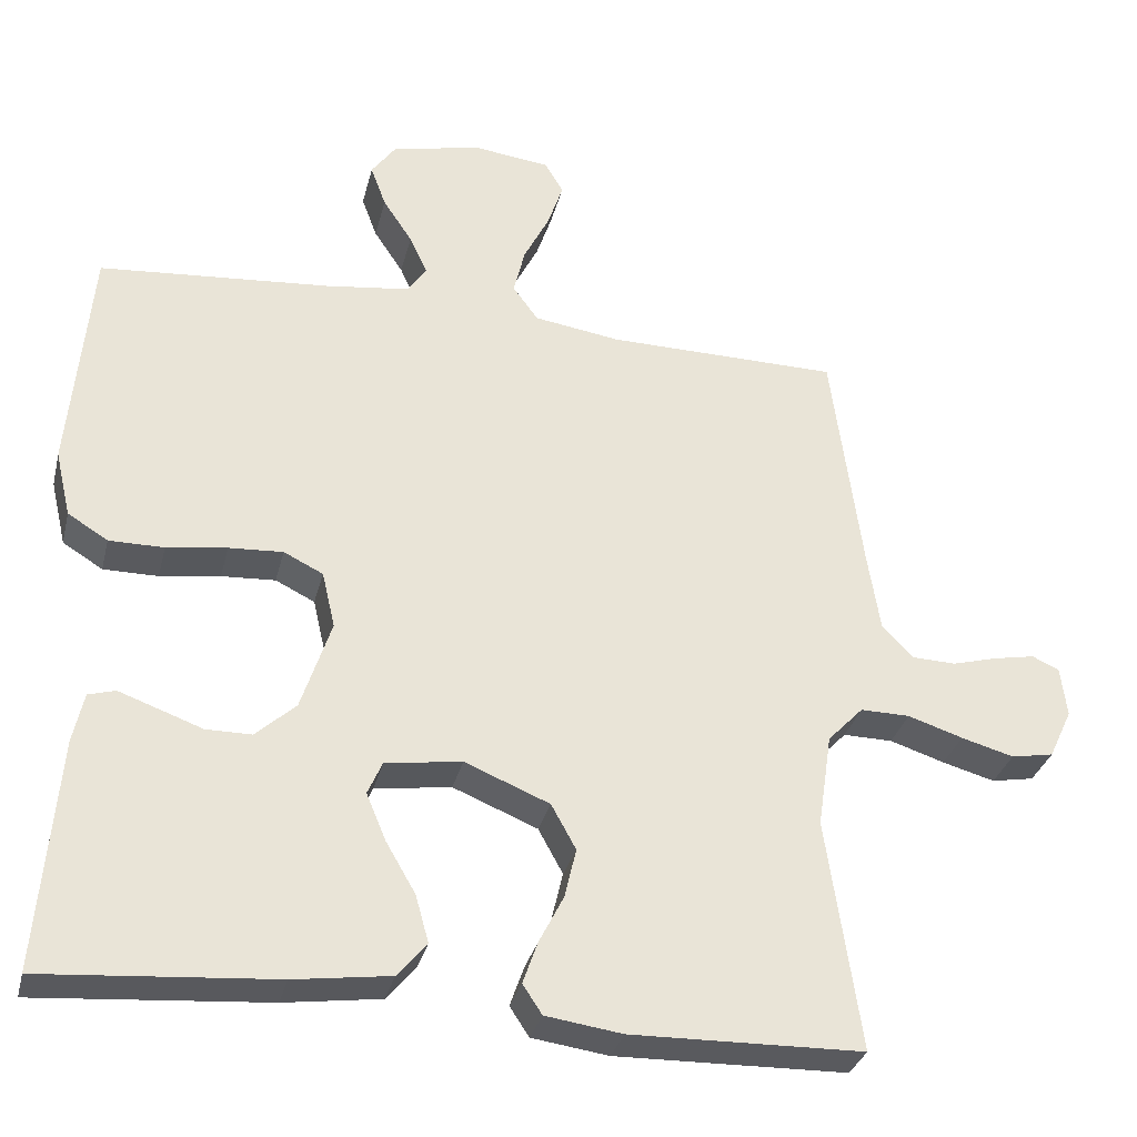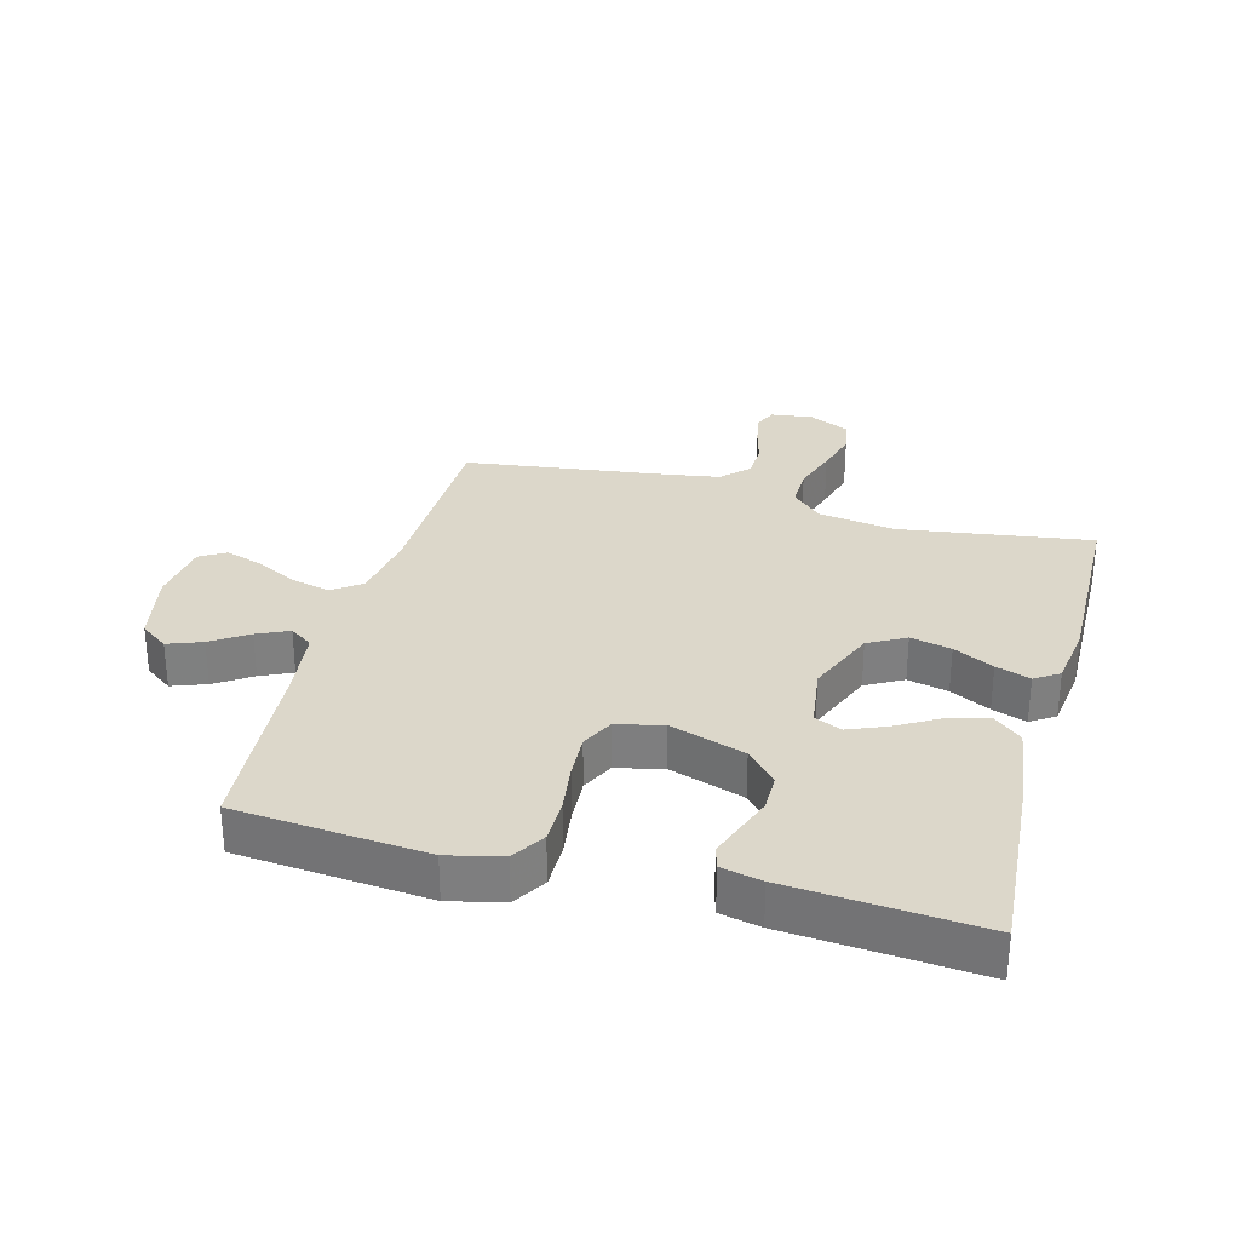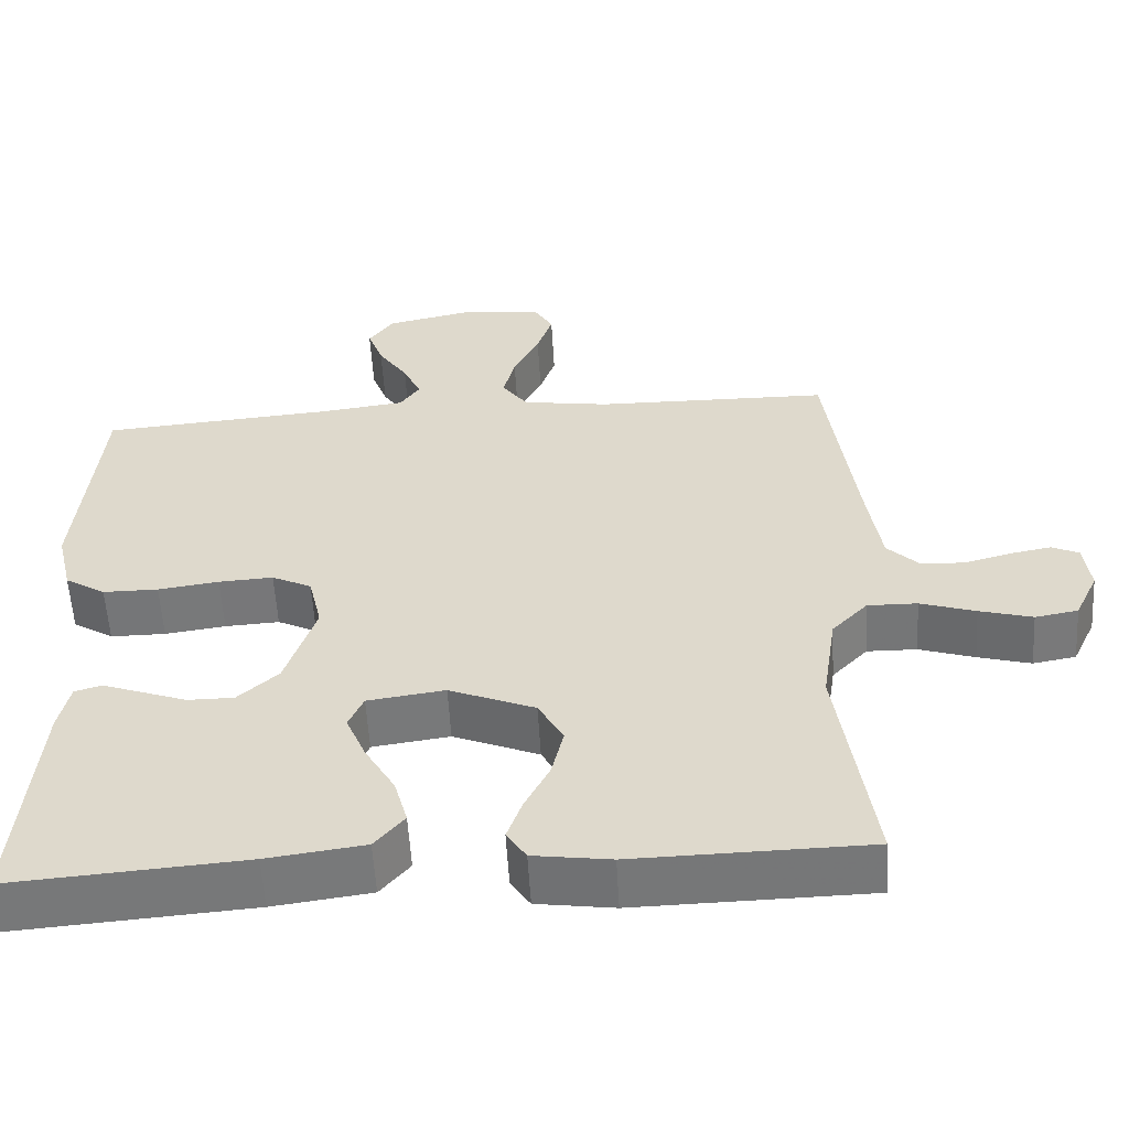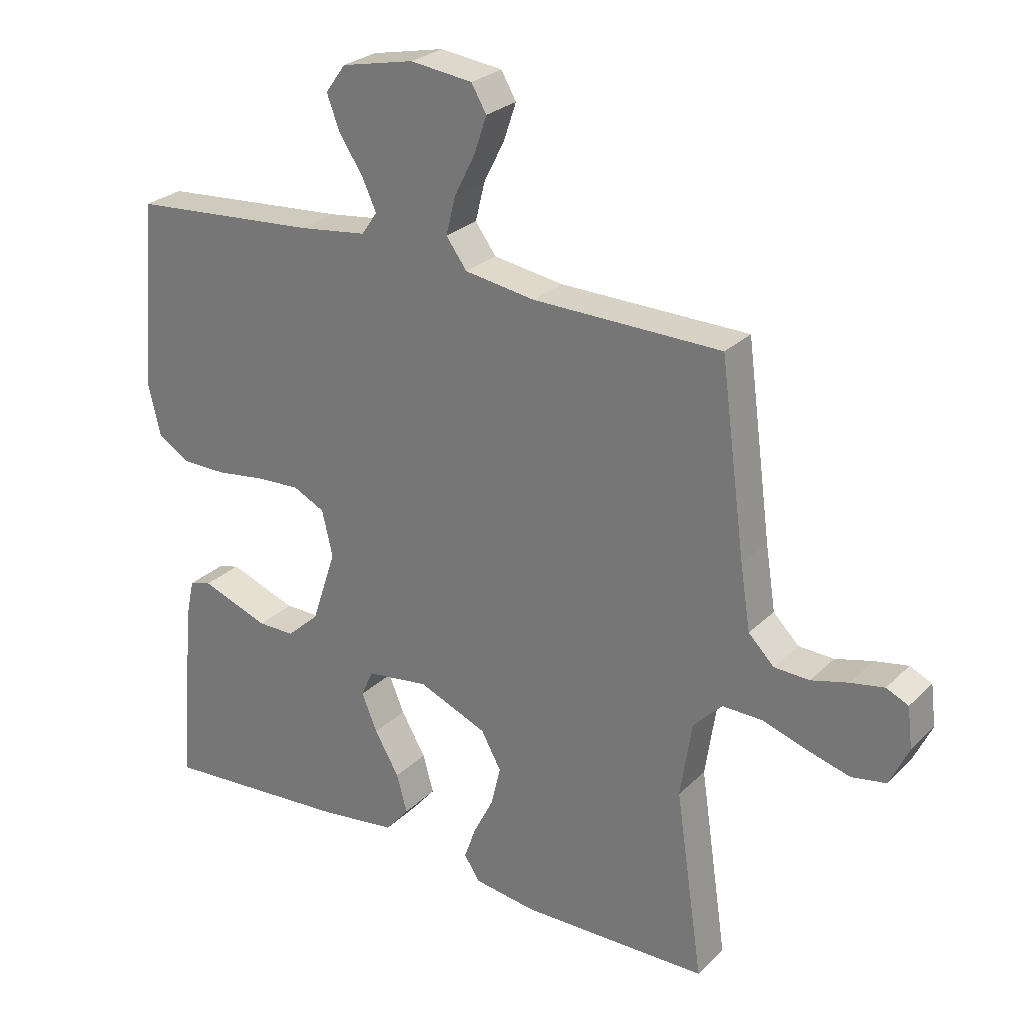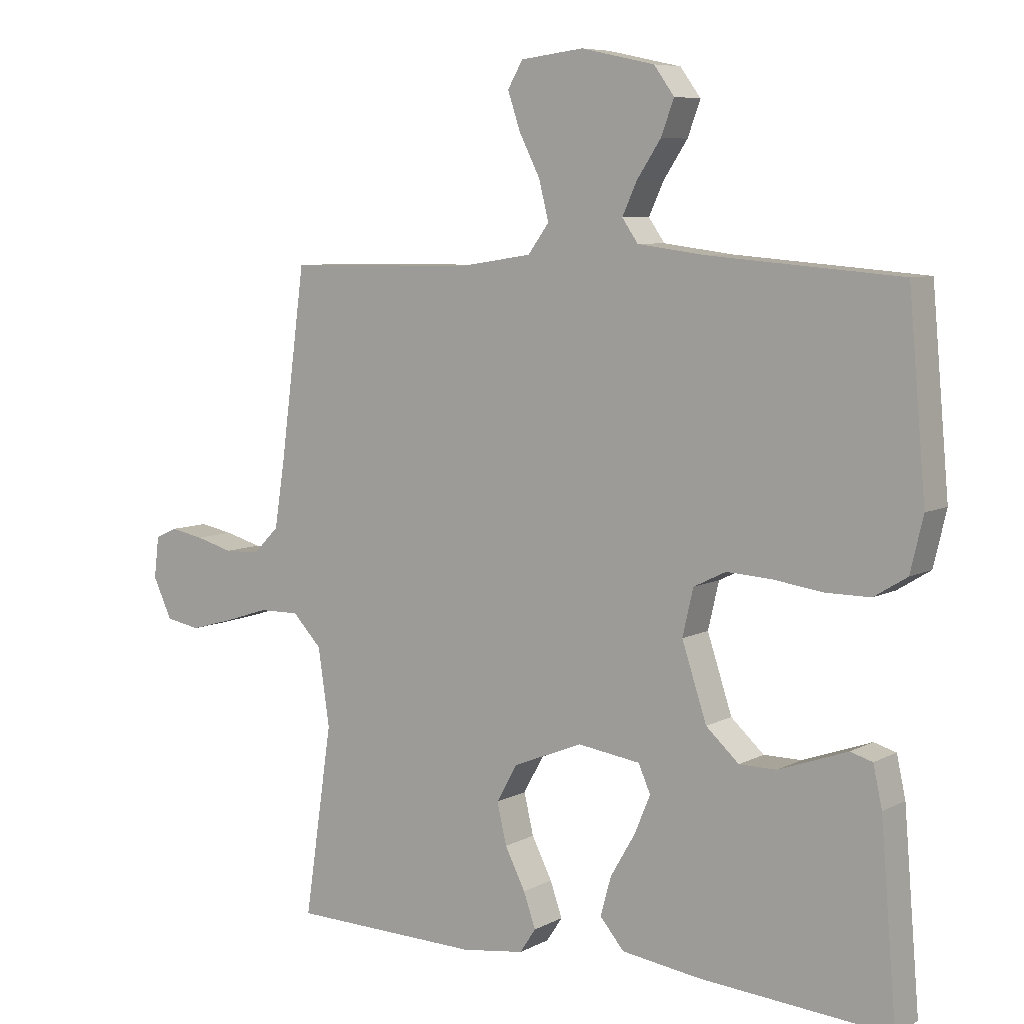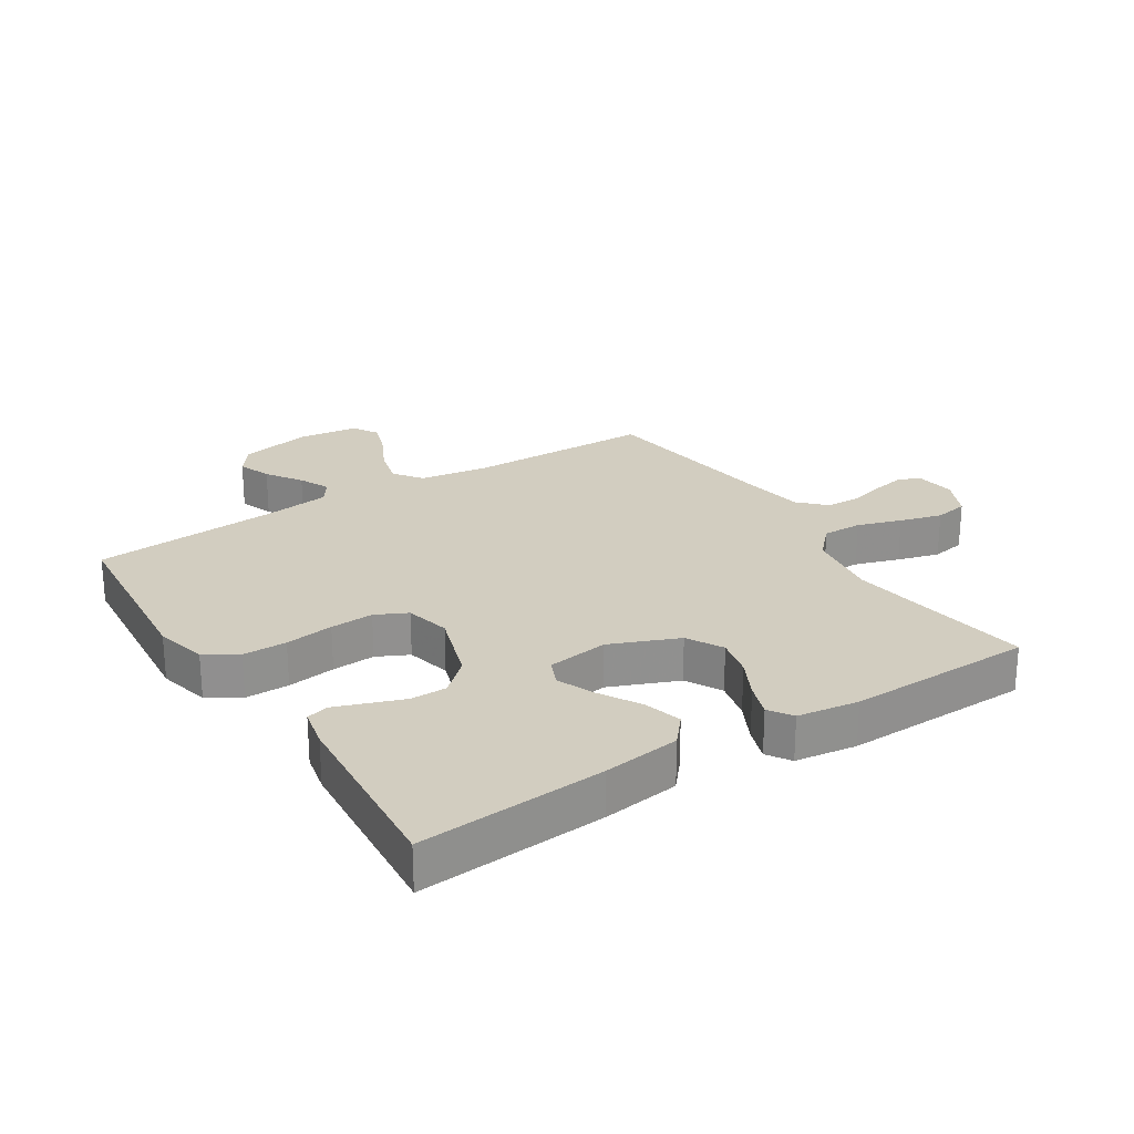
<metadata>
{"format":"obj","ext":"obj","renderer":"f3d","projection":"perspective","resolution":1024,"background":"white","views":[{"elev":-31.7,"azim":166.5,"up":"+Z"},{"elev":30.4,"azim":105.1,"up":"+Y"},{"elev":-56.8,"azim":-176.7,"up":"+Z"},{"elev":26.7,"azim":-145.5,"up":"+Z"},{"elev":7.2,"azim":34.6,"up":"+Z"},{"elev":24.7,"azim":147.4,"up":"+Y"}]}
</metadata>
<code>
v 0.5 0.07 -0.5
v 0.2 0.07 -0.477
v 0.075 0.07 -0.46
v 0.037 0.07 -0.415
v 0.054 0.07 -0.354
v 0.093 0.07 -0.287
v 0.118 0.07 -0.227
v 0.099 0.07 -0.184
v 0 0.07 -0.17
v -0.11 0.07 -0.215
v -0.142 0.07 -0.273
v -0.127 0.07 -0.337
v -0.095 0.07 -0.4
v -0.076 0.07 -0.454
v -0.101 0.07 -0.492
v -0.2 0.07 -0.506
v -0.5 0.07 -0.5
v -0.456 0.07 -0.2
v -0.474 0.07 -0.079
v -0.52 0.07 -0.031
v -0.584 0.07 -0.032
v -0.655 0.07 -0.055
v -0.723 0.07 -0.074
v -0.778 0.07 -0.064
v -0.808 0.07 0
v -0.8 0.07 0.065
v -0.765 0.07 0.081
v -0.712 0.07 0.071
v -0.653 0.07 0.055
v -0.597 0.07 0.057
v -0.556 0.07 0.098
v -0.54 0.07 0.2
v -0.5 0.07 0.5
v -0.2 0.07 0.504
v -0.088 0.07 0.521
v -0.055 0.07 0.566
v -0.07 0.07 0.627
v -0.103 0.07 0.692
v -0.123 0.07 0.751
v -0.099 0.07 0.792
v 0 0.07 0.804
v 0.116 0.07 0.779
v 0.148 0.07 0.735
v 0.128 0.07 0.681
v 0.09 0.07 0.624
v 0.067 0.07 0.574
v 0.092 0.07 0.538
v 0.2 0.07 0.524
v 0.5 0.07 0.5
v 0.527 0.07 0.2
v 0.507 0.07 0.115
v 0.455 0.07 0.083
v 0.384 0.07 0.083
v 0.306 0.07 0.094
v 0.236 0.07 0.098
v 0.185 0.07 0.073
v 0.168 0.07 0
v 0.207 0.07 -0.118
v 0.259 0.07 -0.165
v 0.318 0.07 -0.165
v 0.376 0.07 -0.144
v 0.426 0.07 -0.126
v 0.461 0.07 -0.136
v 0.475 0.07 -0.2
v 0.5 0 -0.5
v 0.2 0 -0.477
v 0.075 0 -0.46
v 0.037 0 -0.415
v 0.054 0 -0.354
v 0.093 0 -0.287
v 0.118 0 -0.227
v 0.099 0 -0.184
v 0 0 -0.17
v -0.11 0 -0.215
v -0.142 0 -0.273
v -0.127 0 -0.337
v -0.095 0 -0.4
v -0.076 0 -0.454
v -0.101 0 -0.492
v -0.2 0 -0.506
v -0.5 0 -0.5
v -0.456 0 -0.2
v -0.474 0 -0.079
v -0.52 0 -0.031
v -0.584 0 -0.032
v -0.655 0 -0.055
v -0.723 0 -0.074
v -0.778 0 -0.064
v -0.808 0 0
v -0.8 0 0.065
v -0.765 0 0.081
v -0.712 0 0.071
v -0.653 0 0.055
v -0.597 0 0.057
v -0.556 0 0.098
v -0.54 0 0.2
v -0.5 0 0.5
v -0.2 0 0.504
v -0.088 0 0.521
v -0.055 0 0.566
v -0.07 0 0.627
v -0.103 0 0.692
v -0.123 0 0.751
v -0.099 0 0.792
v 0 0 0.804
v 0.116 0 0.779
v 0.148 0 0.735
v 0.128 0 0.681
v 0.09 0 0.624
v 0.067 0 0.574
v 0.092 0 0.538
v 0.2 0 0.524
v 0.5 0 0.5
v 0.527 0 0.2
v 0.507 0 0.115
v 0.455 0 0.083
v 0.384 0 0.083
v 0.306 0 0.094
v 0.236 0 0.098
v 0.185 0 0.073
v 0.168 0 0
v 0.207 0 -0.118
v 0.259 0 -0.165
v 0.318 0 -0.165
v 0.376 0 -0.144
v 0.426 0 -0.126
v 0.461 0 -0.136
v 0.475 0 -0.2
f 4 5 6
f 3 4 6
f 2 3 6
f 1 2 6
f 64 1 6
f 63 64 6
f 62 63 6
f 61 62 6
f 60 61 6
f 59 60 6 7
f 58 59 7 8
f 57 58 8 9
f 56 57 9 10
f 52 53 54
f 51 52 54
f 50 51 54
f 49 50 54
f 48 49 54
f 47 48 54 55
f 46 47 55 56
f 43 44 45
f 42 43 45
f 41 42 45
f 40 41 45
f 39 40 45
f 38 39 45
f 37 38 45
f 36 37 45 46
f 46 56 10
f 36 46 10
f 35 36 10
f 32 33 34
f 35 10 11
f 34 35 11
f 32 34 11
f 31 32 11
f 27 28 29
f 26 27 29
f 25 26 29
f 24 25 29
f 23 24 29
f 22 23 29
f 21 22 29
f 20 21 29 30
f 31 11 12
f 30 31 12
f 20 30 12
f 19 20 12
f 16 17 18
f 16 18 19
f 15 16 19
f 14 15 19
f 13 14 19
f 12 13 19
f 70 69 68
f 70 68 67
f 70 67 66
f 70 66 65
f 70 65 128
f 70 128 127
f 70 127 126
f 70 126 125
f 70 125 124
f 71 70 124 123
f 72 71 123 122
f 73 72 122 121
f 74 73 121 120
f 118 117 116
f 118 116 115
f 118 115 114
f 118 114 113
f 118 113 112
f 119 118 112 111
f 120 119 111 110
f 109 108 107
f 109 107 106
f 109 106 105
f 109 105 104
f 109 104 103
f 109 103 102
f 109 102 101
f 110 109 101 100
f 74 120 110
f 74 110 100
f 74 100 99
f 98 97 96
f 75 74 99
f 75 99 98
f 75 98 96
f 75 96 95
f 93 92 91
f 93 91 90
f 93 90 89
f 93 89 88
f 93 88 87
f 93 87 86
f 93 86 85
f 94 93 85 84
f 76 75 95
f 76 95 94
f 76 94 84
f 76 84 83
f 82 81 80
f 83 82 80
f 83 80 79
f 83 79 78
f 83 78 77
f 83 77 76
f 1 65 66 2
f 2 66 67 3
f 3 67 68 4
f 4 68 69 5
f 5 69 70 6
f 6 70 71 7
f 7 71 72 8
f 8 72 73 9
f 9 73 74 10
f 10 74 75 11
f 11 75 76 12
f 12 76 77 13
f 13 77 78 14
f 14 78 79 15
f 15 79 80 16
f 16 80 81 17
f 17 81 82 18
f 18 82 83 19
f 19 83 84 20
f 20 84 85 21
f 21 85 86 22
f 22 86 87 23
f 23 87 88 24
f 24 88 89 25
f 25 89 90 26
f 26 90 91 27
f 27 91 92 28
f 28 92 93 29
f 29 93 94 30
f 30 94 95 31
f 31 95 96 32
f 32 96 97 33
f 33 97 98 34
f 34 98 99 35
f 35 99 100 36
f 36 100 101 37
f 37 101 102 38
f 38 102 103 39
f 39 103 104 40
f 40 104 105 41
f 41 105 106 42
f 42 106 107 43
f 43 107 108 44
f 44 108 109 45
f 45 109 110 46
f 46 110 111 47
f 47 111 112 48
f 48 112 113 49
f 49 113 114 50
f 50 114 115 51
f 51 115 116 52
f 52 116 117 53
f 53 117 118 54
f 54 118 119 55
f 55 119 120 56
f 56 120 121 57
f 57 121 122 58
f 58 122 123 59
f 59 123 124 60
f 60 124 125 61
f 61 125 126 62
f 62 126 127 63
f 63 127 128 64
f 64 128 65 1

</code>
